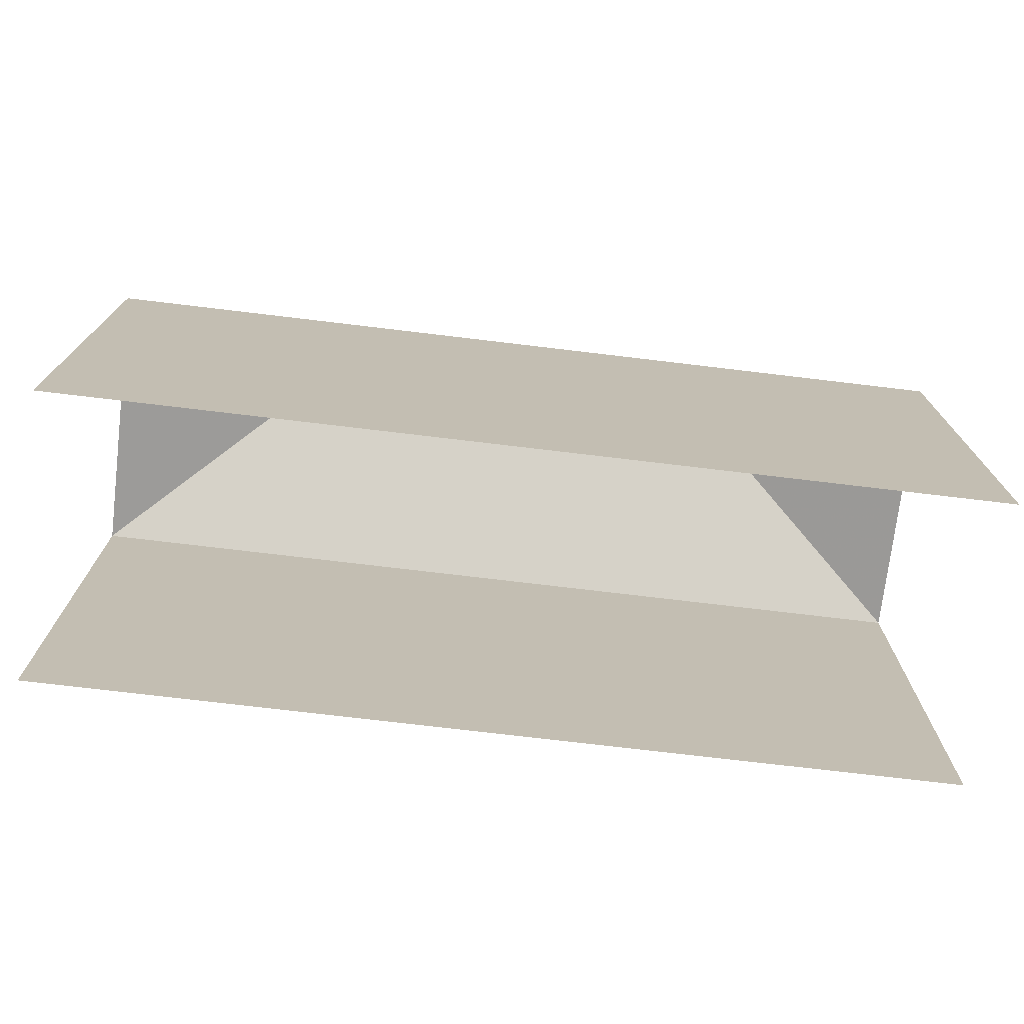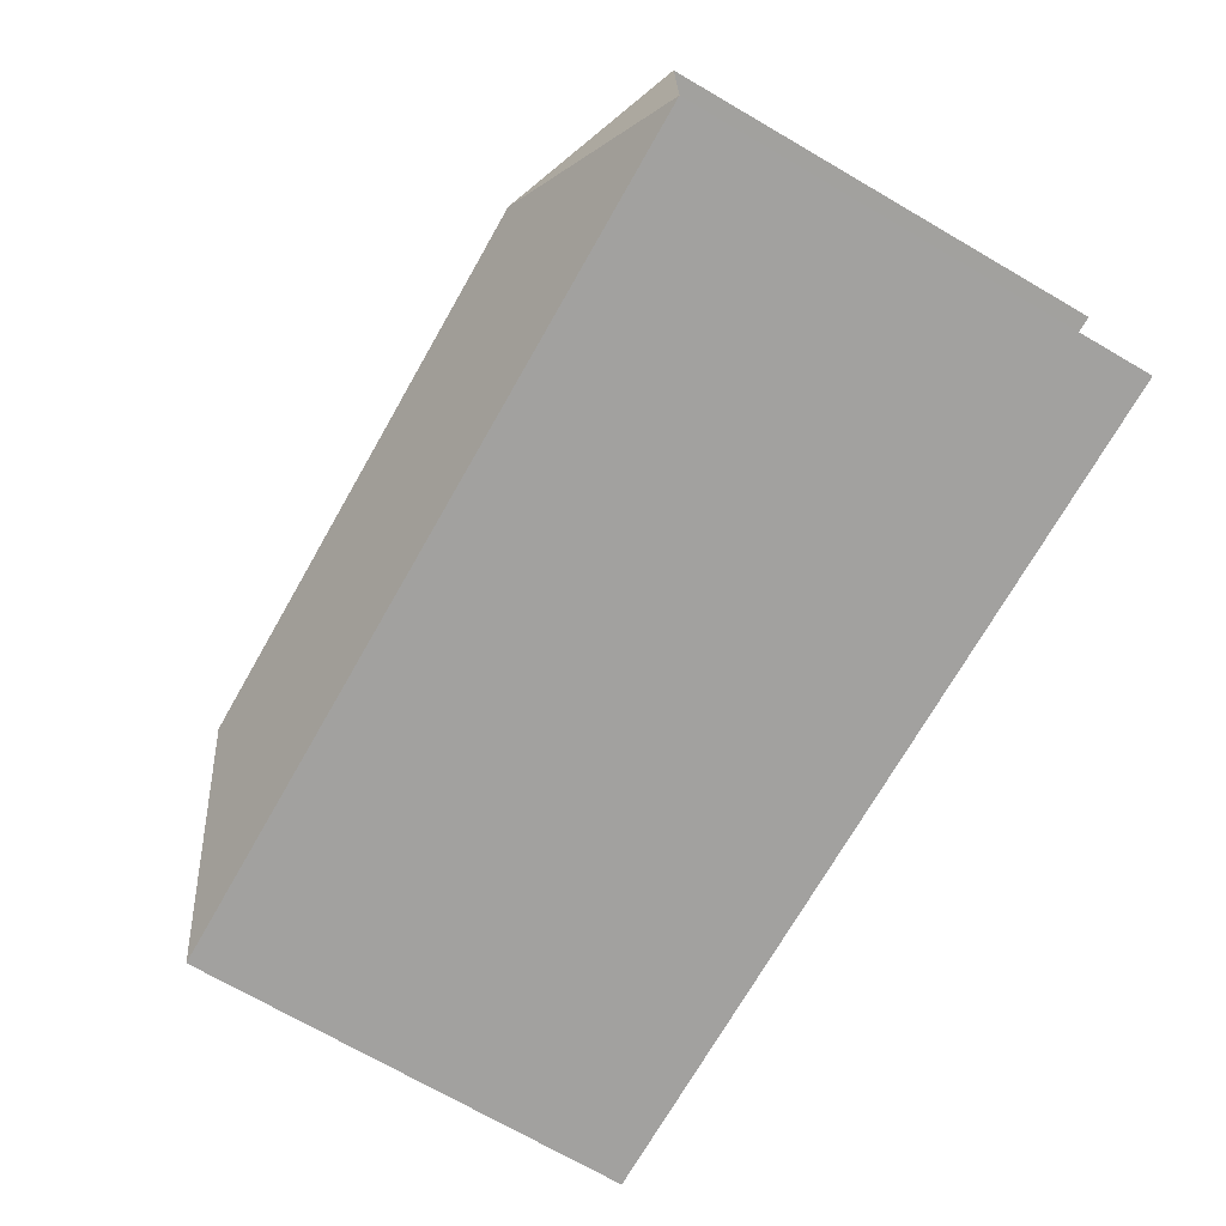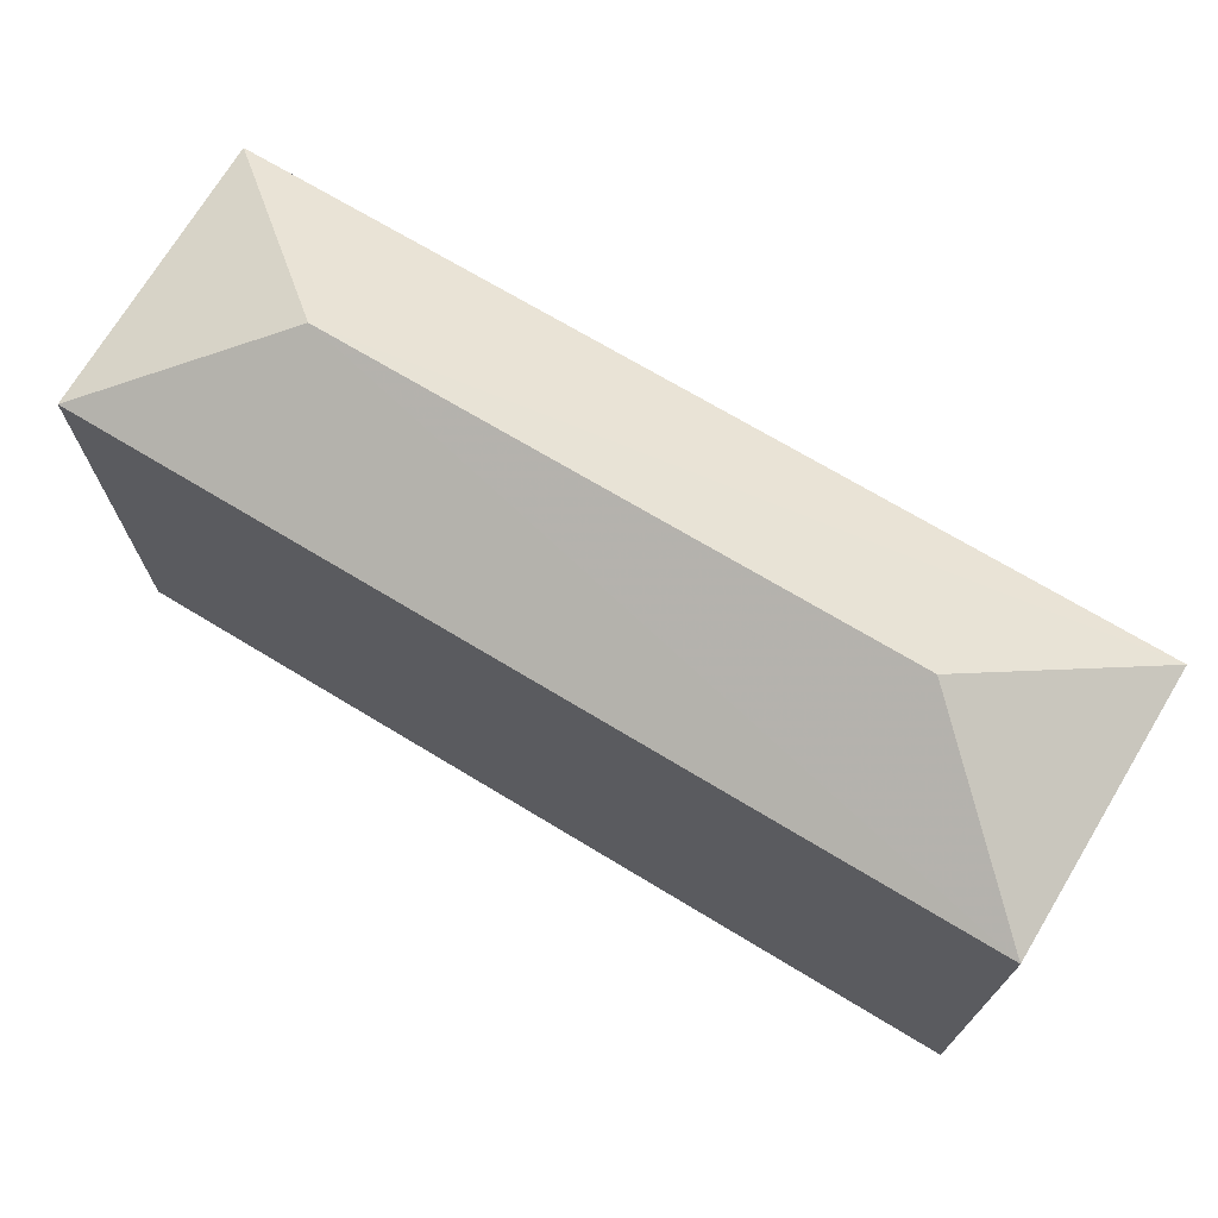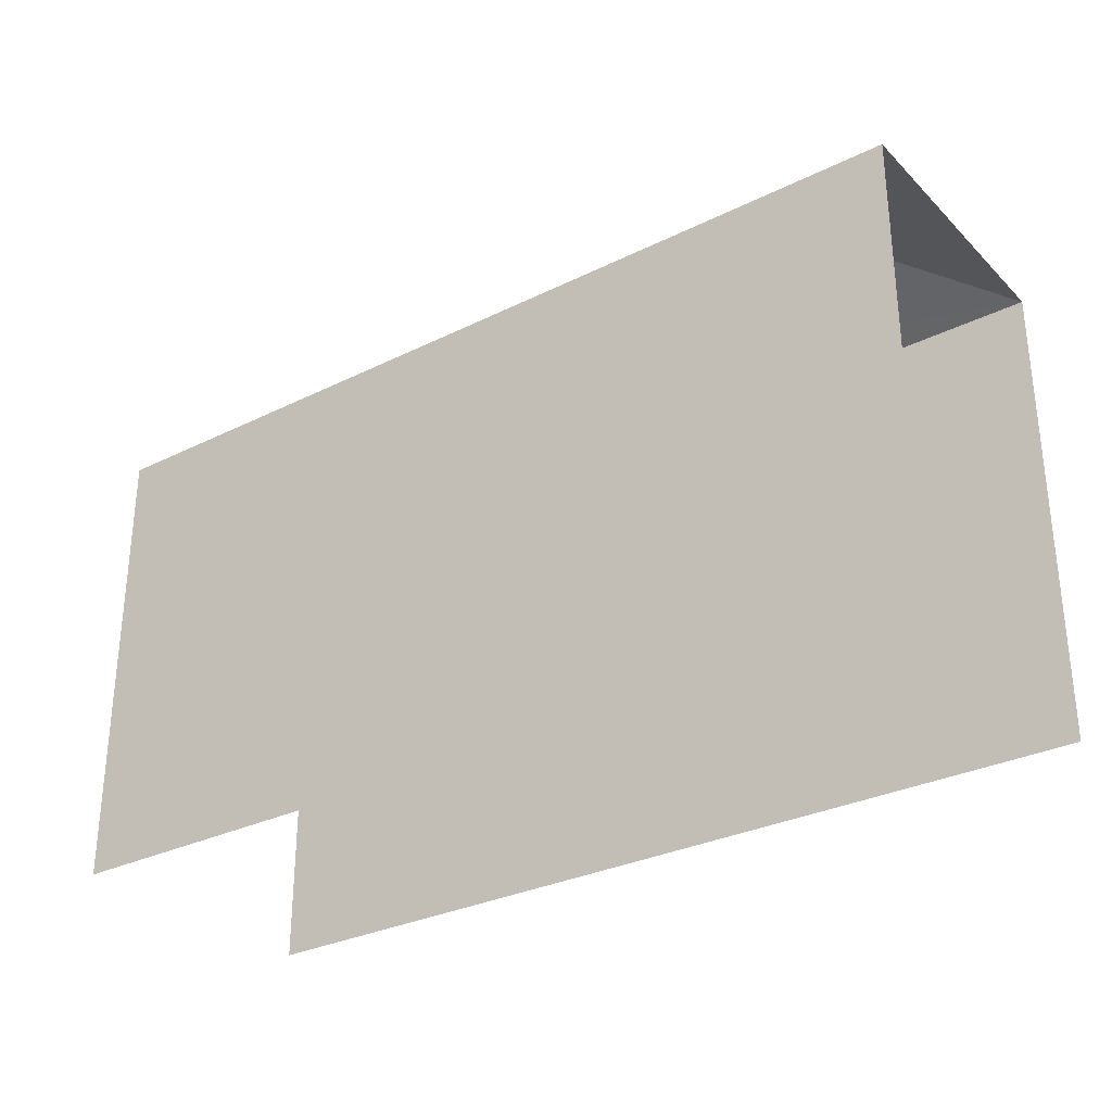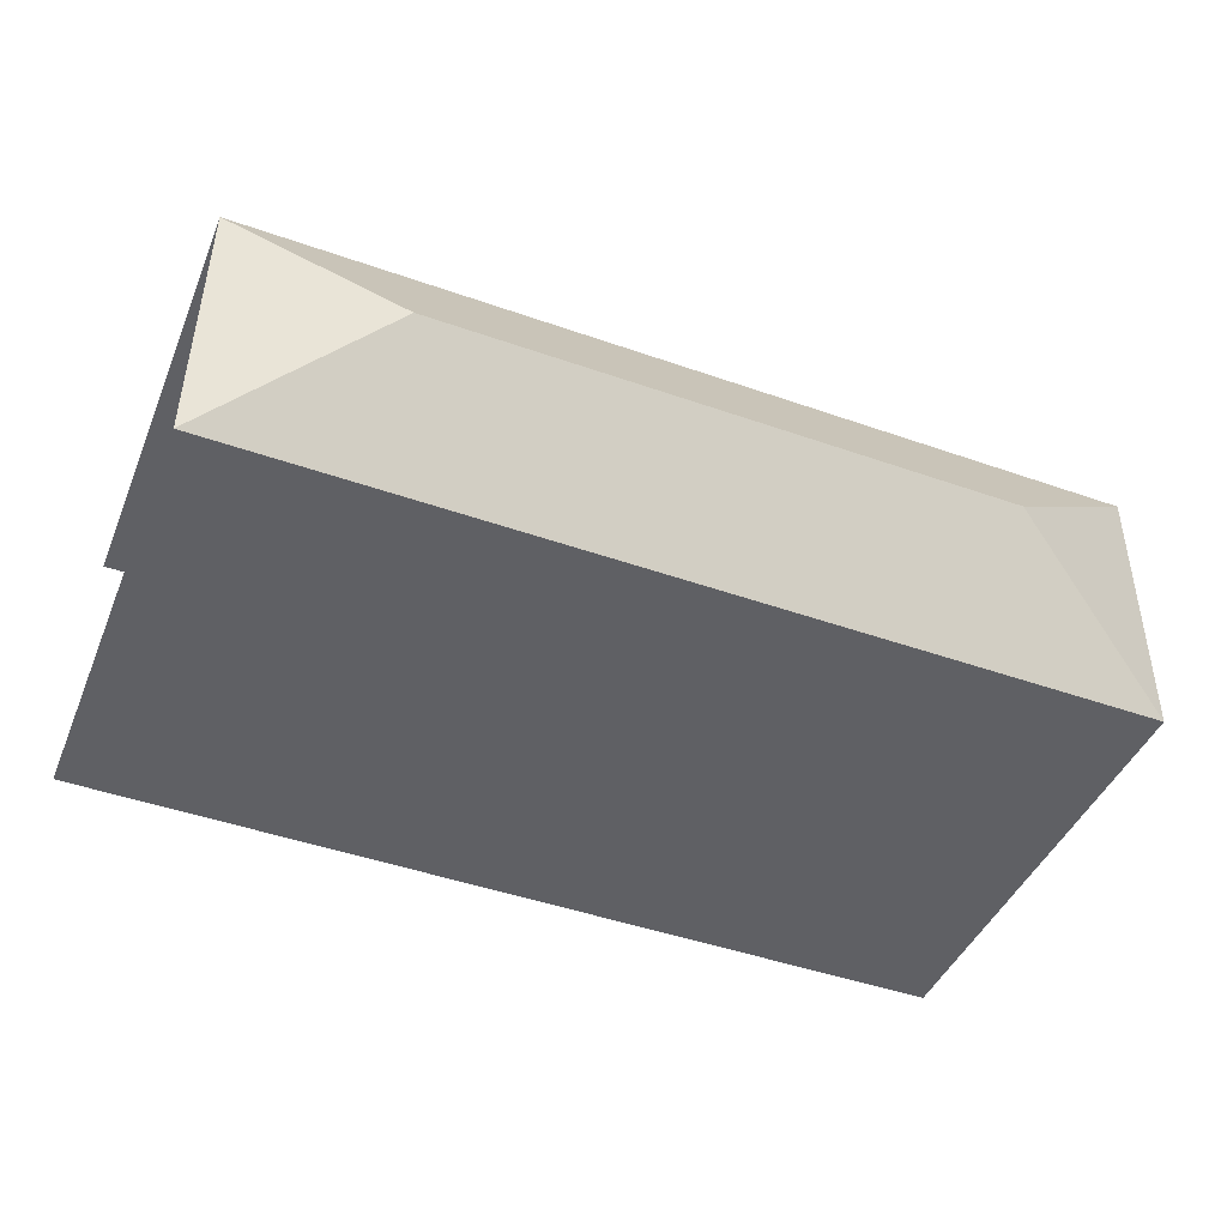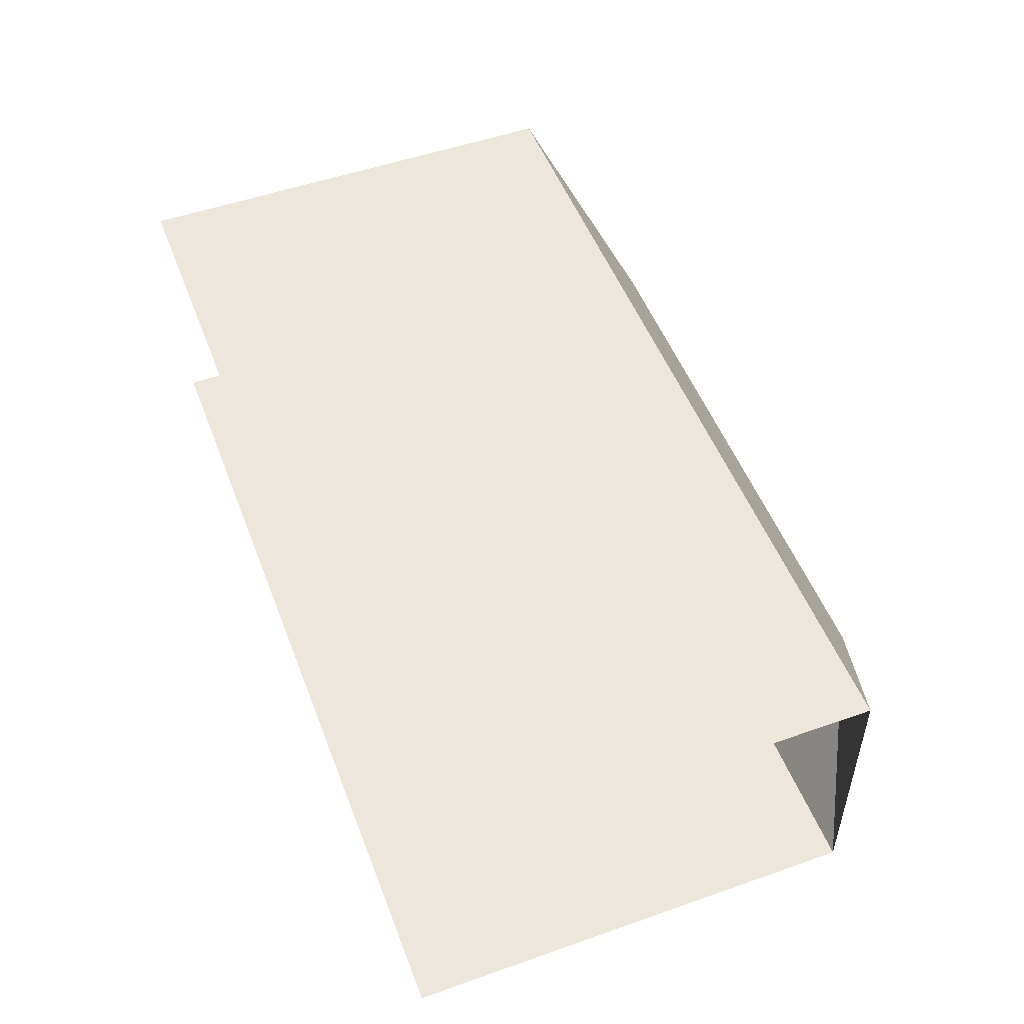
<metadata>
{"format":"obj","ext":"obj","renderer":"f3d","projection":"perspective","resolution":1024,"background":"white","views":[{"elev":-73.6,"azim":-7.7,"up":"+Z"},{"elev":-73.0,"azim":60.2,"up":"+Y"},{"elev":71.0,"azim":-149.8,"up":"+Z"},{"elev":-30.2,"azim":-145.1,"up":"+Z"},{"elev":-43.9,"azim":-21.8,"up":"+Y"},{"elev":52.5,"azim":-110.8,"up":"+Y"}]}
</metadata>
<code>
v -3.734e+05 -1.042e+05 26.85
v -3.734e+05 -1.042e+05 26.85
v -3.734e+05 -1.042e+05 26.85
v -3.734e+05 -1.042e+05 26.85
v -3.734e+05 -1.042e+05 34.66
v -3.734e+05 -1.042e+05 33.57
v -3.734e+05 -1.042e+05 33.57
v -3.734e+05 -1.042e+05 33.57
v -3.734e+05 -1.042e+05 34.66
v -3.734e+05 -1.042e+05 33.57
f 1 2 3
f 4 1 3
f 10 2 1
f 10 8 2
f 7 4 3
f 7 6 4
f 5 6 7
f 5 8 9
f 5 7 8
f 10 6 5
f 9 10 5
f 9 8 10
f 6 1 4
f 6 10 1
f 8 3 2
f 8 7 3

</code>
